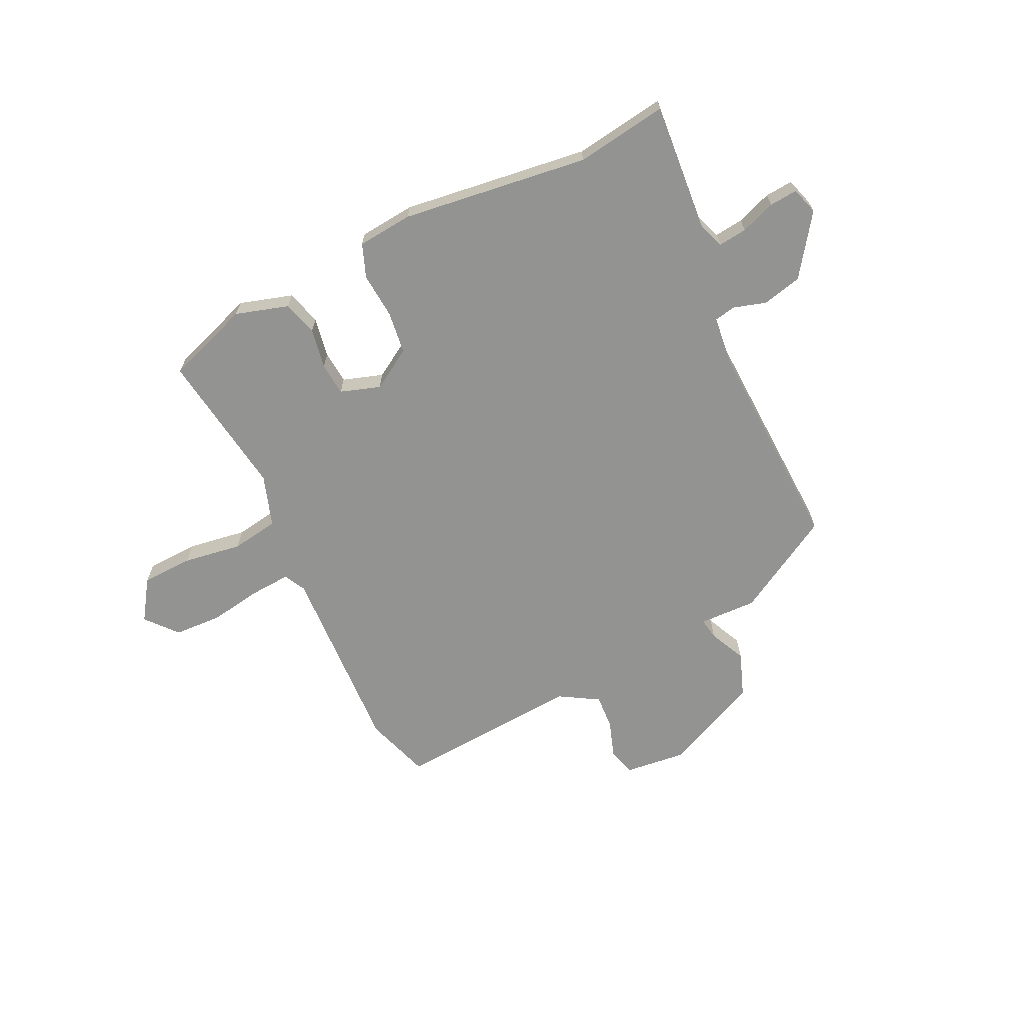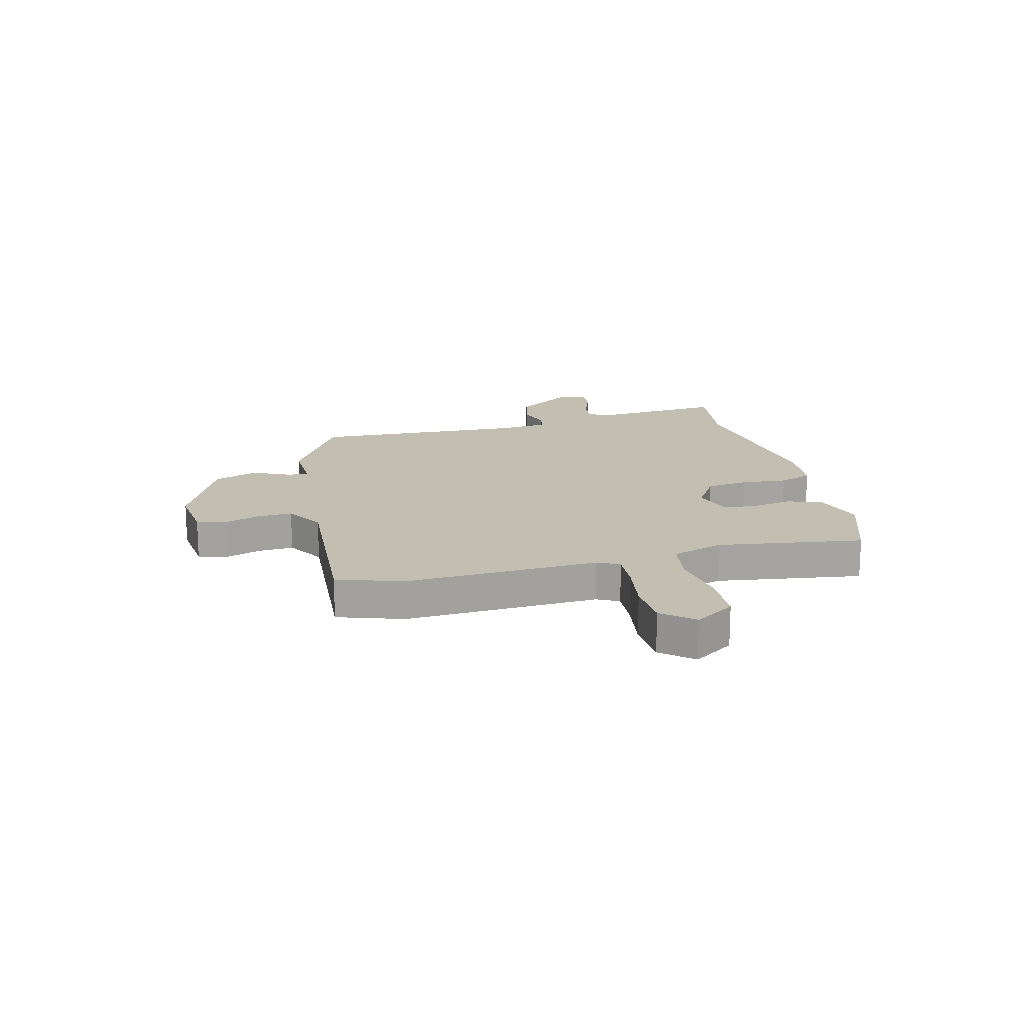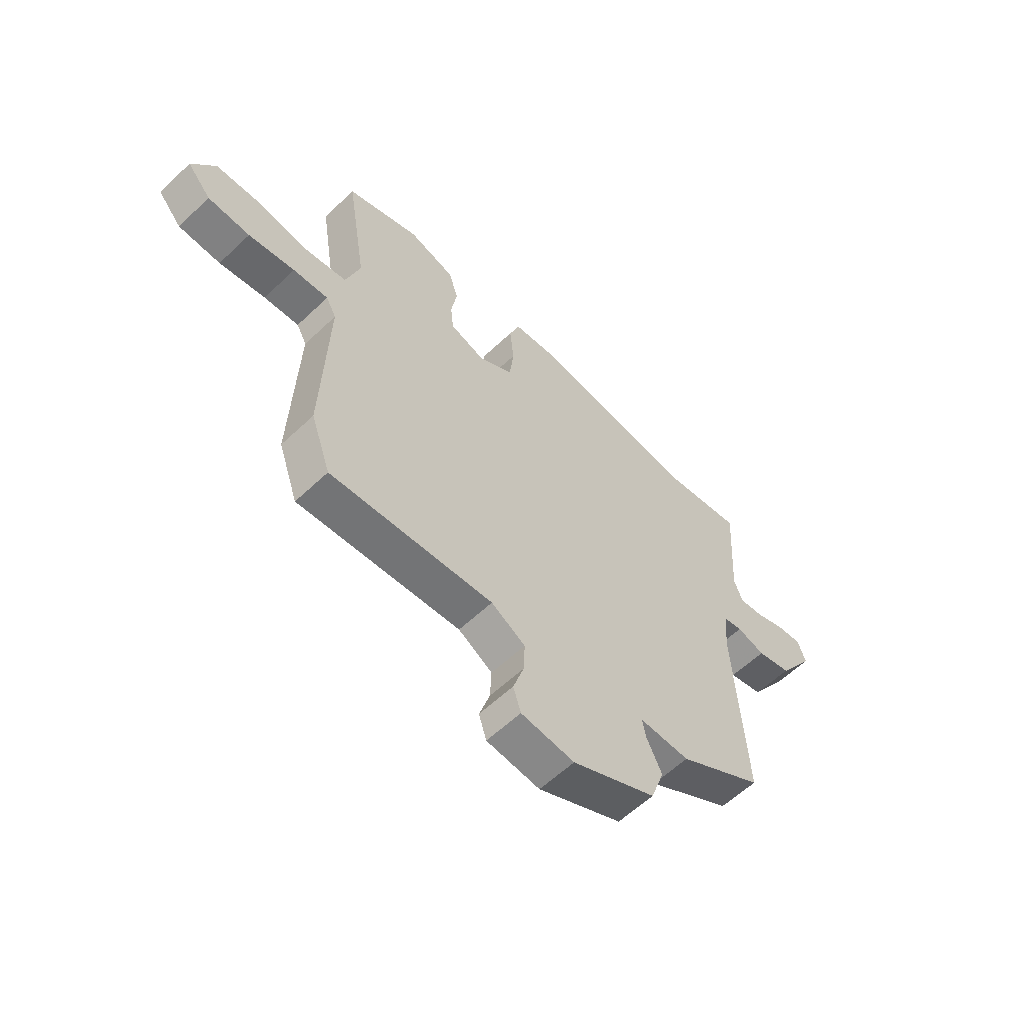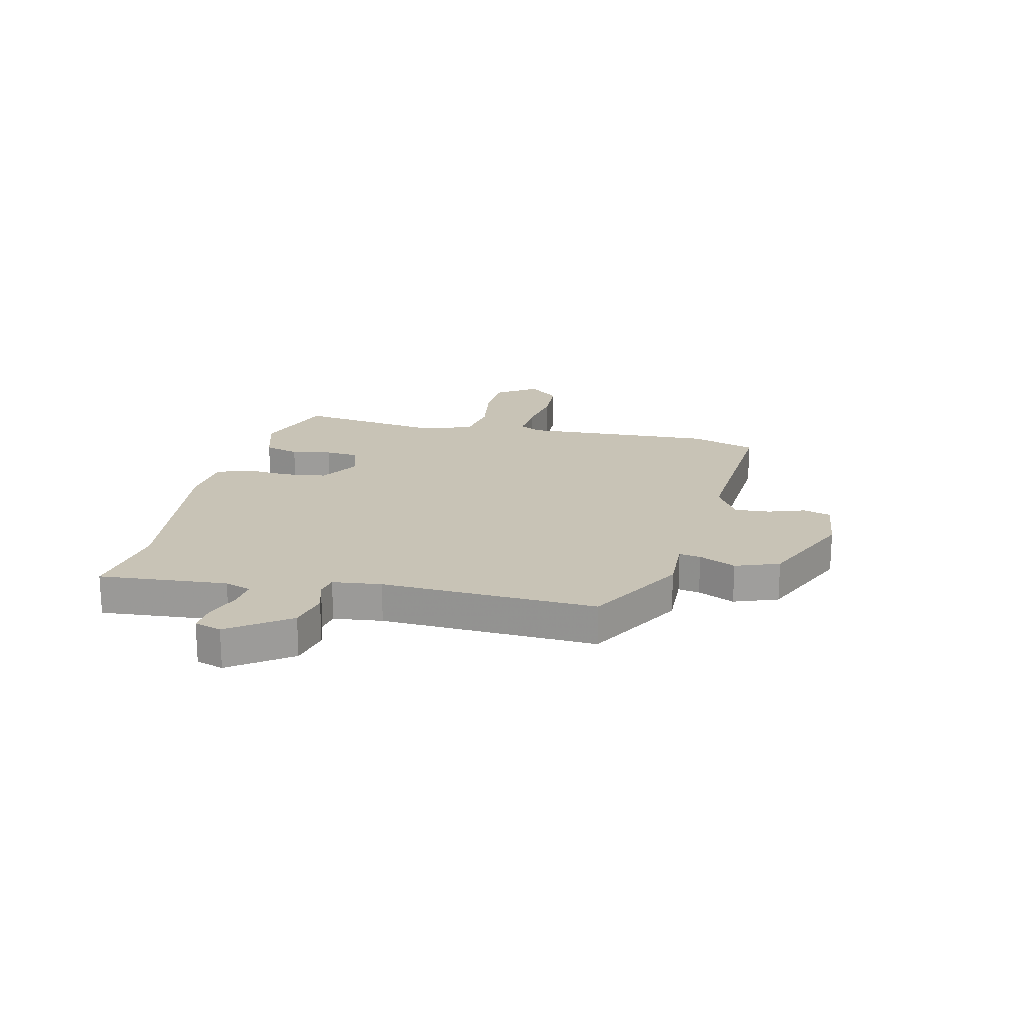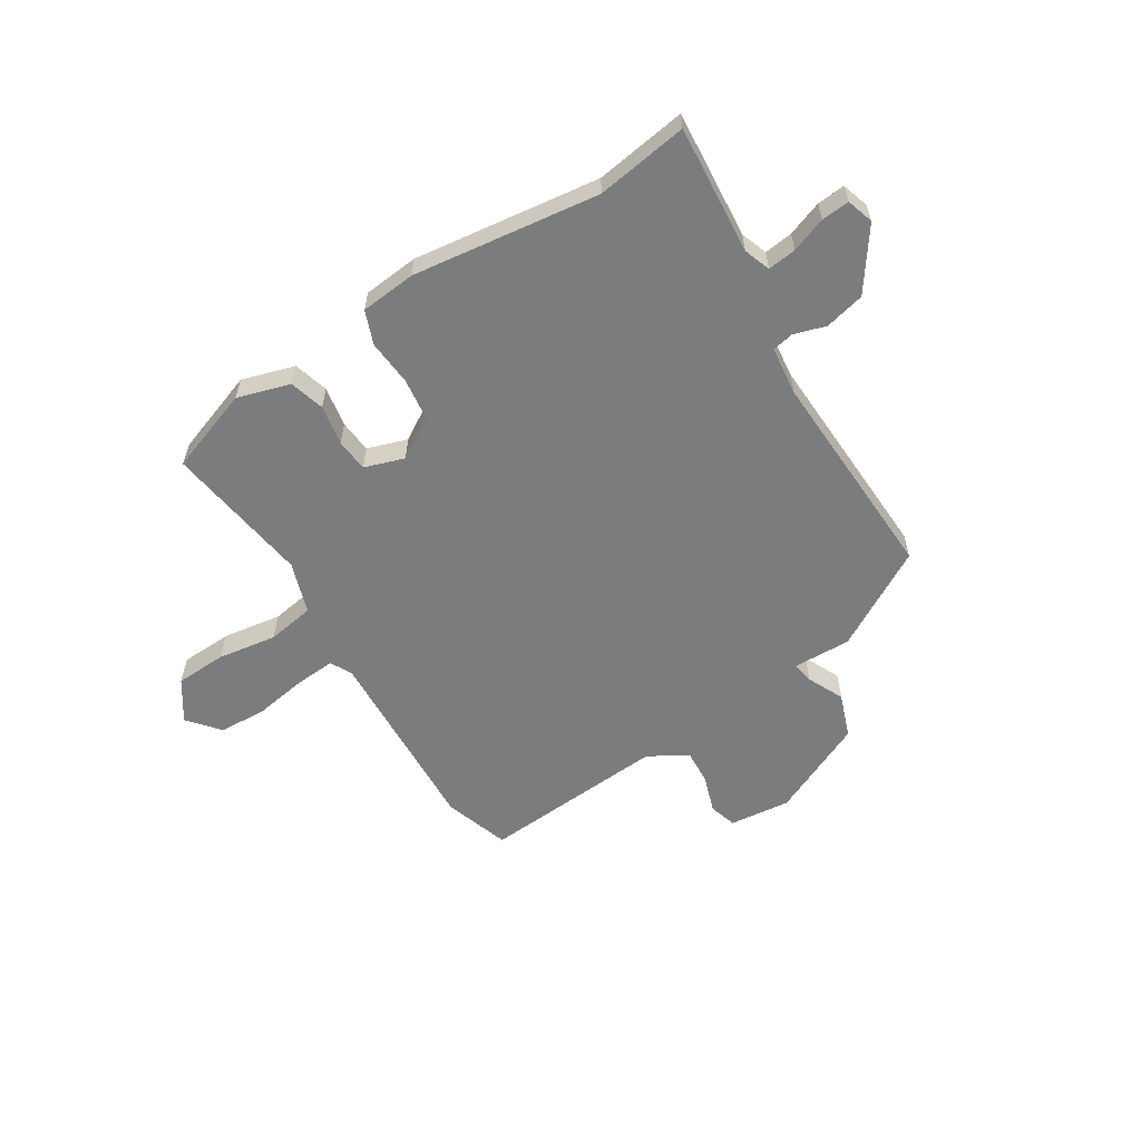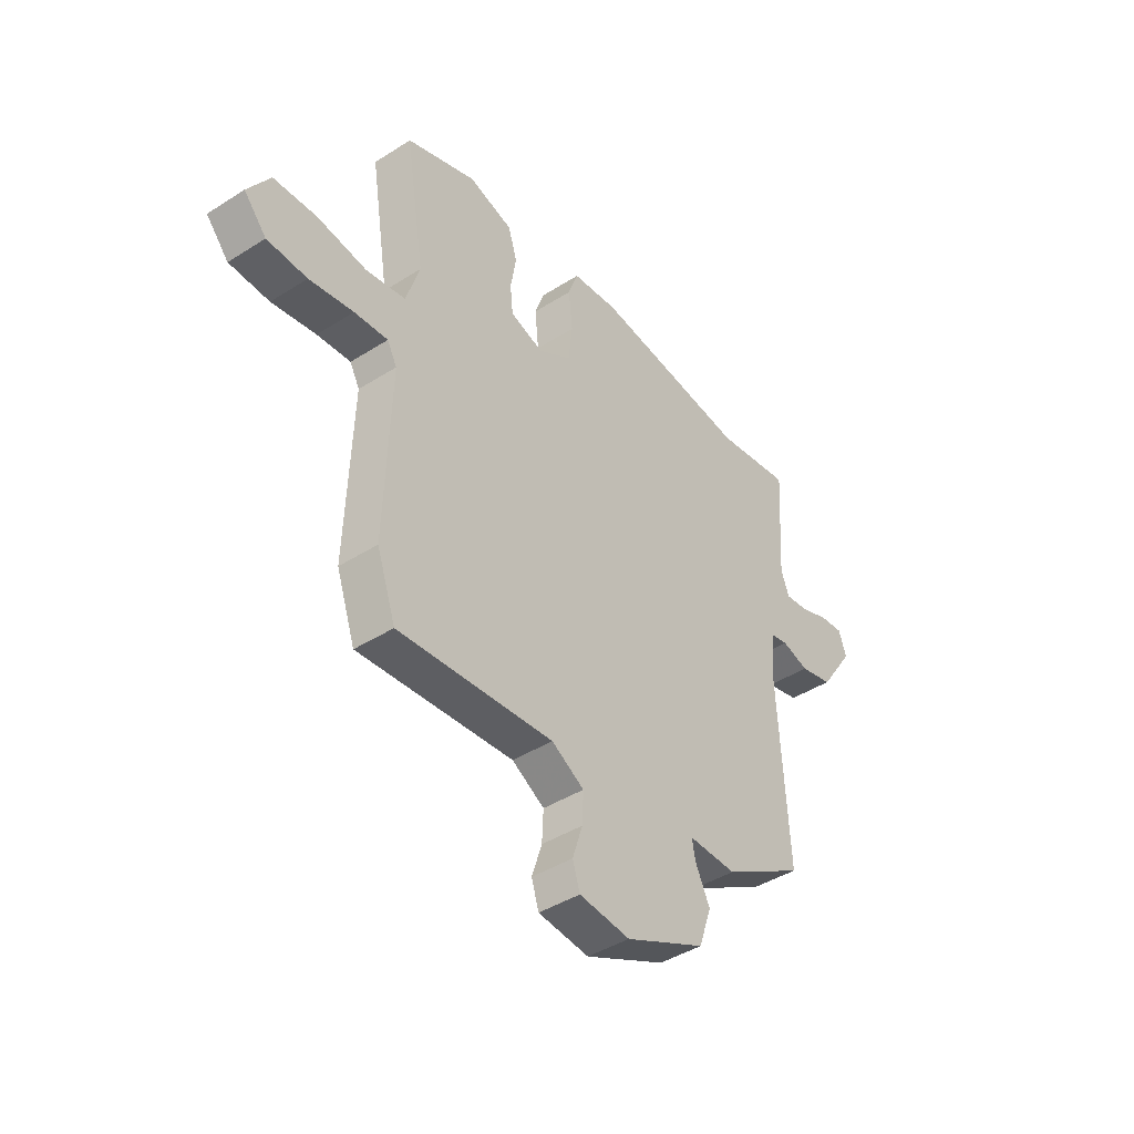
<metadata>
{"format":"obj","ext":"obj","renderer":"f3d","projection":"perspective","resolution":1024,"background":"white","views":[{"elev":-66.7,"azim":24.9,"up":"+Y"},{"elev":17.1,"azim":-104.9,"up":"+Y"},{"elev":-59.3,"azim":-45.8,"up":"+Z"},{"elev":19.5,"azim":102.2,"up":"+Y"},{"elev":-58.7,"azim":31.3,"up":"+Y"},{"elev":-42.6,"azim":-52.8,"up":"+Z"}]}
</metadata>
<code>
v -0.481 0.07 -0.555
v -0.522 0.07 -0.437
v -0.51 0.07 -0.084
v -0.531 0.07 -0.045
v -0.604 0.07 -0.051
v -0.7 0.07 -0.068
v -0.787 0.07 -0.065
v -0.836 0.07 -0.009
v -0.788 0.07 0.065
v -0.694 0.07 0.07
v -0.587 0.07 0.055
v -0.501 0.07 0.07
v -0.471 0.07 0.164
v -0.513 0.07 0.429
v -0.361 0.07 0.485
v -0.264 0.07 0.457
v -0.245 0.07 0.394
v -0.257 0.07 0.321
v -0.251 0.07 0.261
v -0.178 0.07 0.238
v -0.105 0.07 0.284
v -0.096 0.07 0.362
v -0.104 0.07 0.445
v -0.082 0.07 0.506
v 0.019 0.07 0.517
v 0.359 0.07 0.477
v 0.525 0.07 0.504
v 0.509 0.07 0.27
v 0.527 0.07 0.222
v 0.579 0.07 0.229
v 0.642 0.07 0.253
v 0.693 0.07 0.258
v 0.709 0.07 0.209
v 0.634 0.07 0.099
v 0.562 0.07 0.081
v 0.503 0.07 0.098
v 0.464 0.07 0.09
v 0.455 0.07 0.001
v 0.477 0.07 -0.39
v 0.299 0.07 -0.495
v 0.194 0.07 -0.493
v 0.201 0.07 -0.532
v 0.233 0.07 -0.598
v 0.205 0.07 -0.678
v 0.03 0.07 -0.761
v -0.081 0.07 -0.75
v -0.097 0.07 -0.7
v -0.075 0.07 -0.632
v -0.072 0.07 -0.568
v -0.143 0.07 -0.527
v -0.481 0 -0.555
v -0.522 0 -0.437
v -0.51 0 -0.084
v -0.531 0 -0.045
v -0.604 0 -0.051
v -0.7 0 -0.068
v -0.787 0 -0.065
v -0.836 0 -0.009
v -0.788 0 0.065
v -0.694 0 0.07
v -0.587 0 0.055
v -0.501 0 0.07
v -0.471 0 0.164
v -0.513 0 0.429
v -0.361 0 0.485
v -0.264 0 0.457
v -0.245 0 0.394
v -0.257 0 0.321
v -0.251 0 0.261
v -0.178 0 0.238
v -0.105 0 0.284
v -0.096 0 0.362
v -0.104 0 0.445
v -0.082 0 0.506
v 0.019 0 0.517
v 0.359 0 0.477
v 0.525 0 0.504
v 0.509 0 0.27
v 0.527 0 0.222
v 0.579 0 0.229
v 0.642 0 0.253
v 0.693 0 0.258
v 0.709 0 0.209
v 0.634 0 0.099
v 0.562 0 0.081
v 0.503 0 0.098
v 0.464 0 0.09
v 0.455 0 0.001
v 0.477 0 -0.39
v 0.299 0 -0.495
v 0.194 0 -0.493
v 0.201 0 -0.532
v 0.233 0 -0.598
v 0.205 0 -0.678
v 0.03 0 -0.761
v -0.081 0 -0.75
v -0.097 0 -0.7
v -0.075 0 -0.632
v -0.072 0 -0.568
v -0.143 0 -0.527
f 46 47 48
f 45 46 48
f 44 45 48
f 43 44 48
f 42 43 48
f 41 42 48 49
f 38 39 40 41
f 41 49 50
f 38 41 50
f 37 38 50
f 34 35 36
f 33 34 36
f 32 33 36
f 31 32 36
f 30 31 36
f 29 30 36 37
f 1 2 3
f 50 1 3
f 37 50 3
f 29 37 3
f 28 29 3
f 24 25 26
f 23 24 26
f 22 23 26
f 26 27 28
f 22 26 28
f 21 22 28
f 16 17 18
f 15 16 18
f 14 15 18
f 13 14 18
f 12 13 18 19
f 9 10 11
f 8 9 11
f 7 8 11
f 6 7 11
f 5 6 11
f 4 5 11 12
f 28 3 4
f 21 28 4
f 20 21 4
f 4 12 19 20
f 98 97 96
f 98 96 95
f 98 95 94
f 98 94 93
f 98 93 92
f 99 98 92 91
f 91 90 89 88
f 100 99 91
f 100 91 88
f 100 88 87
f 86 85 84
f 86 84 83
f 86 83 82
f 86 82 81
f 86 81 80
f 87 86 80 79
f 53 52 51
f 53 51 100
f 53 100 87
f 53 87 79
f 53 79 78
f 76 75 74
f 76 74 73
f 76 73 72
f 78 77 76
f 78 76 72
f 78 72 71
f 68 67 66
f 68 66 65
f 68 65 64
f 68 64 63
f 69 68 63 62
f 61 60 59
f 61 59 58
f 61 58 57
f 61 57 56
f 61 56 55
f 62 61 55 54
f 54 53 78
f 54 78 71
f 54 71 70
f 70 69 62 54
f 1 51 52 2
f 2 52 53 3
f 3 53 54 4
f 4 54 55 5
f 5 55 56 6
f 6 56 57 7
f 7 57 58 8
f 8 58 59 9
f 9 59 60 10
f 10 60 61 11
f 11 61 62 12
f 12 62 63 13
f 13 63 64 14
f 14 64 65 15
f 15 65 66 16
f 16 66 67 17
f 17 67 68 18
f 18 68 69 19
f 19 69 70 20
f 20 70 71 21
f 21 71 72 22
f 22 72 73 23
f 23 73 74 24
f 24 74 75 25
f 25 75 76 26
f 26 76 77 27
f 27 77 78 28
f 28 78 79 29
f 29 79 80 30
f 30 80 81 31
f 31 81 82 32
f 32 82 83 33
f 33 83 84 34
f 34 84 85 35
f 35 85 86 36
f 36 86 87 37
f 37 87 88 38
f 38 88 89 39
f 39 89 90 40
f 40 90 91 41
f 41 91 92 42
f 42 92 93 43
f 43 93 94 44
f 44 94 95 45
f 45 95 96 46
f 46 96 97 47
f 47 97 98 48
f 48 98 99 49
f 49 99 100 50
f 50 100 51 1

</code>
